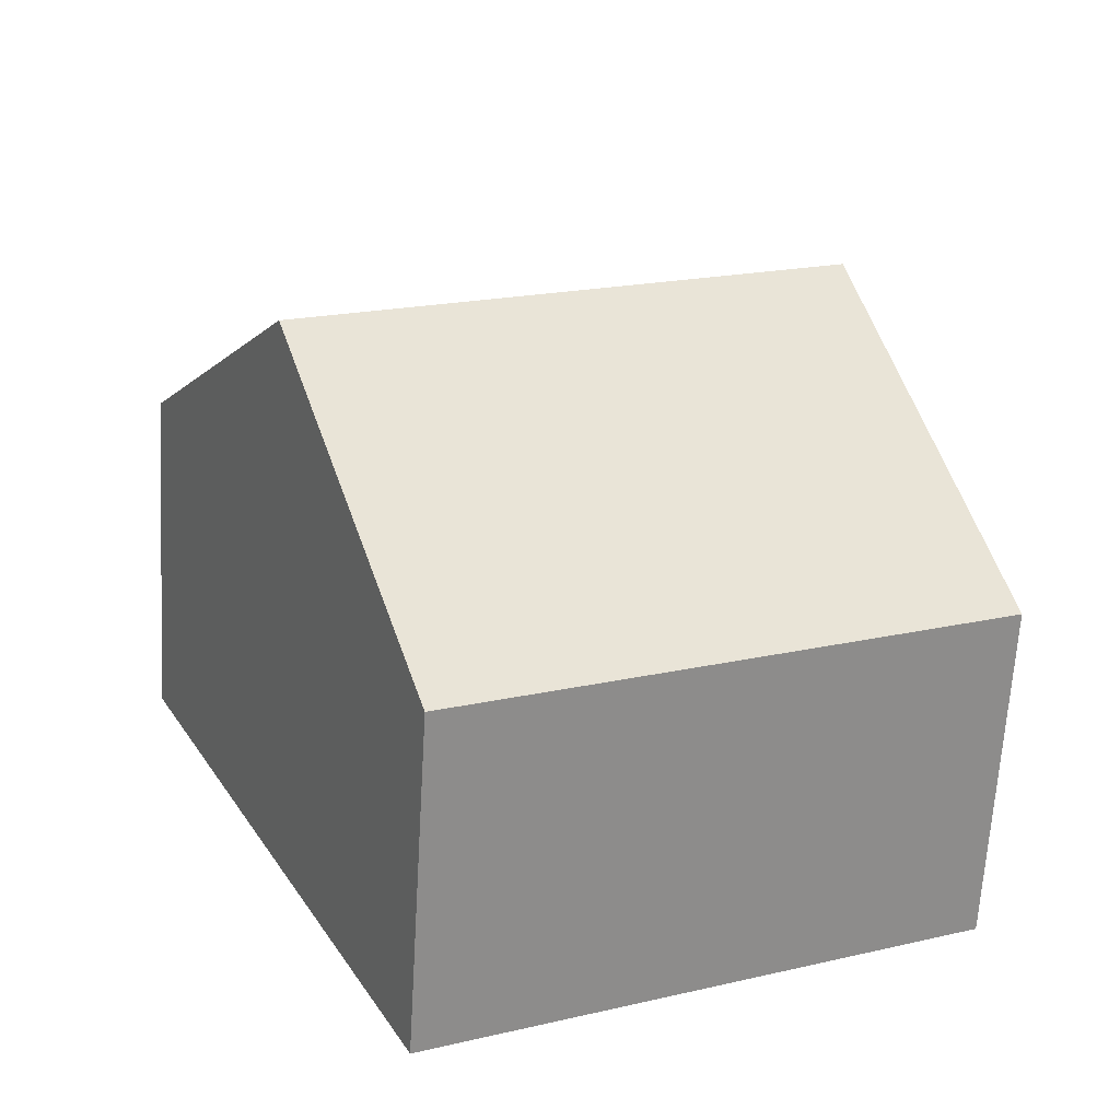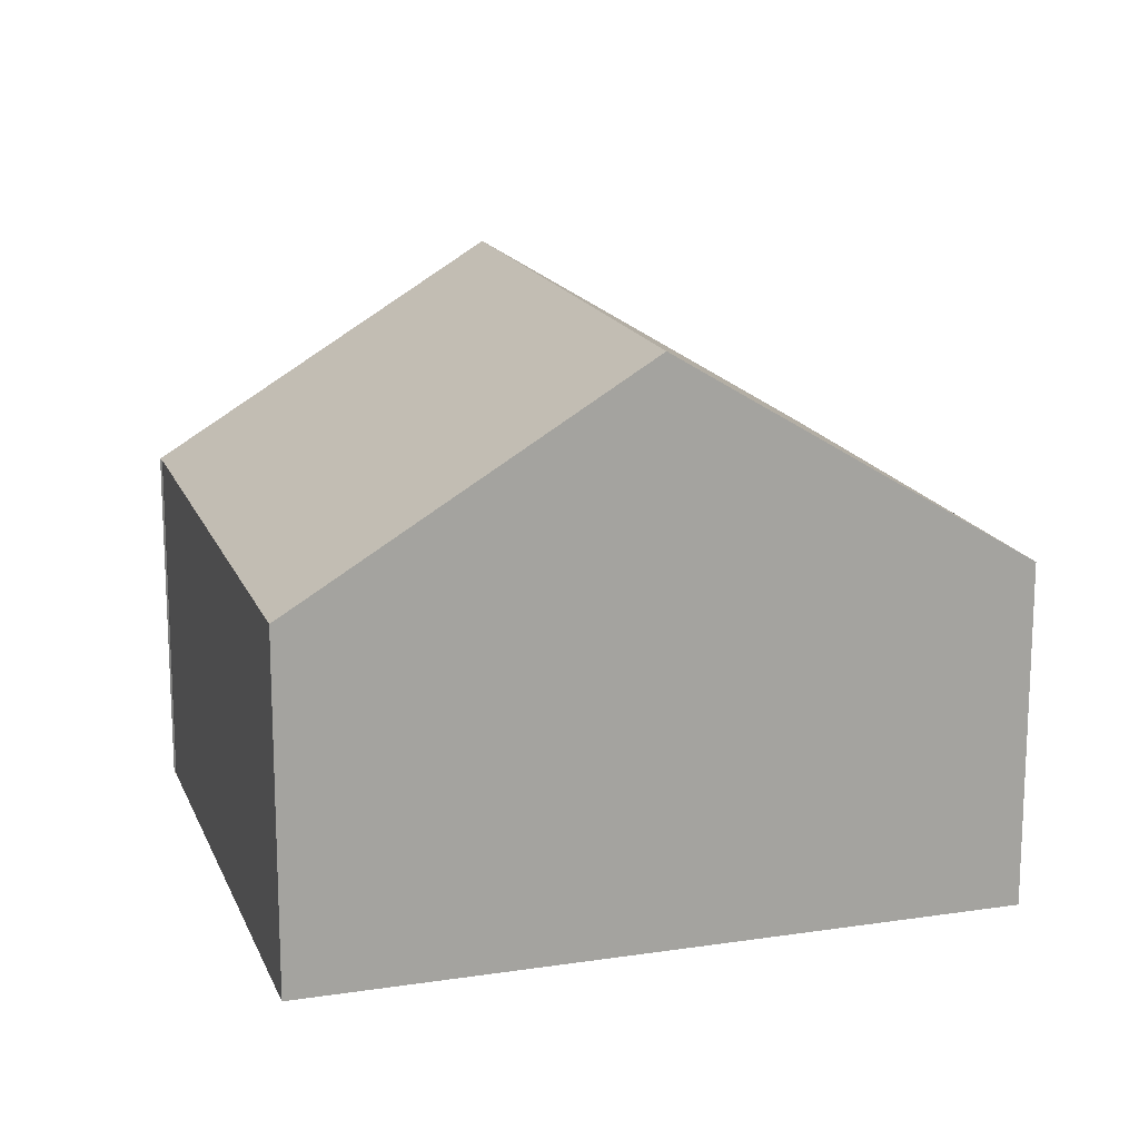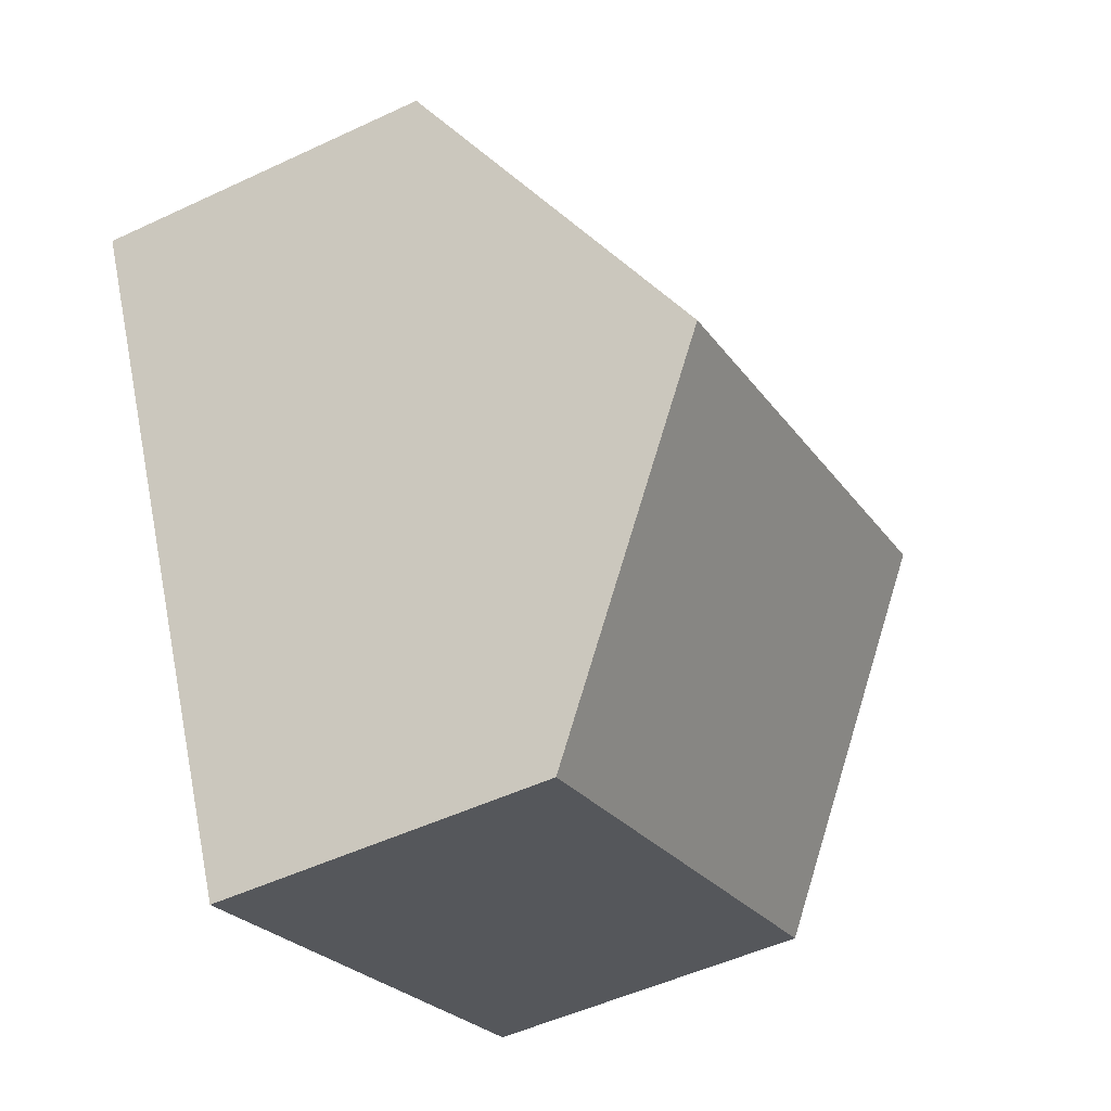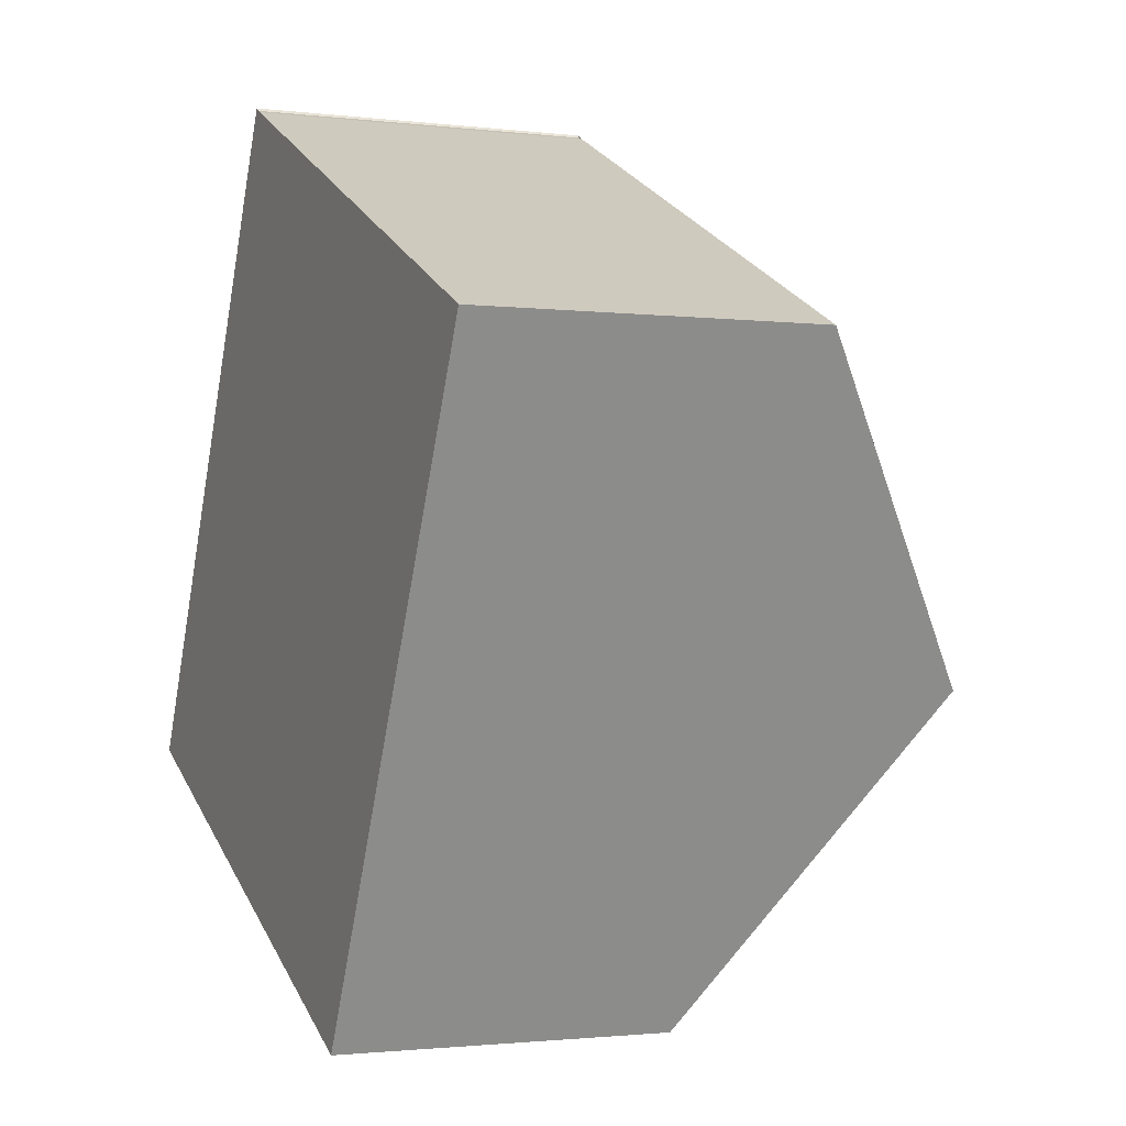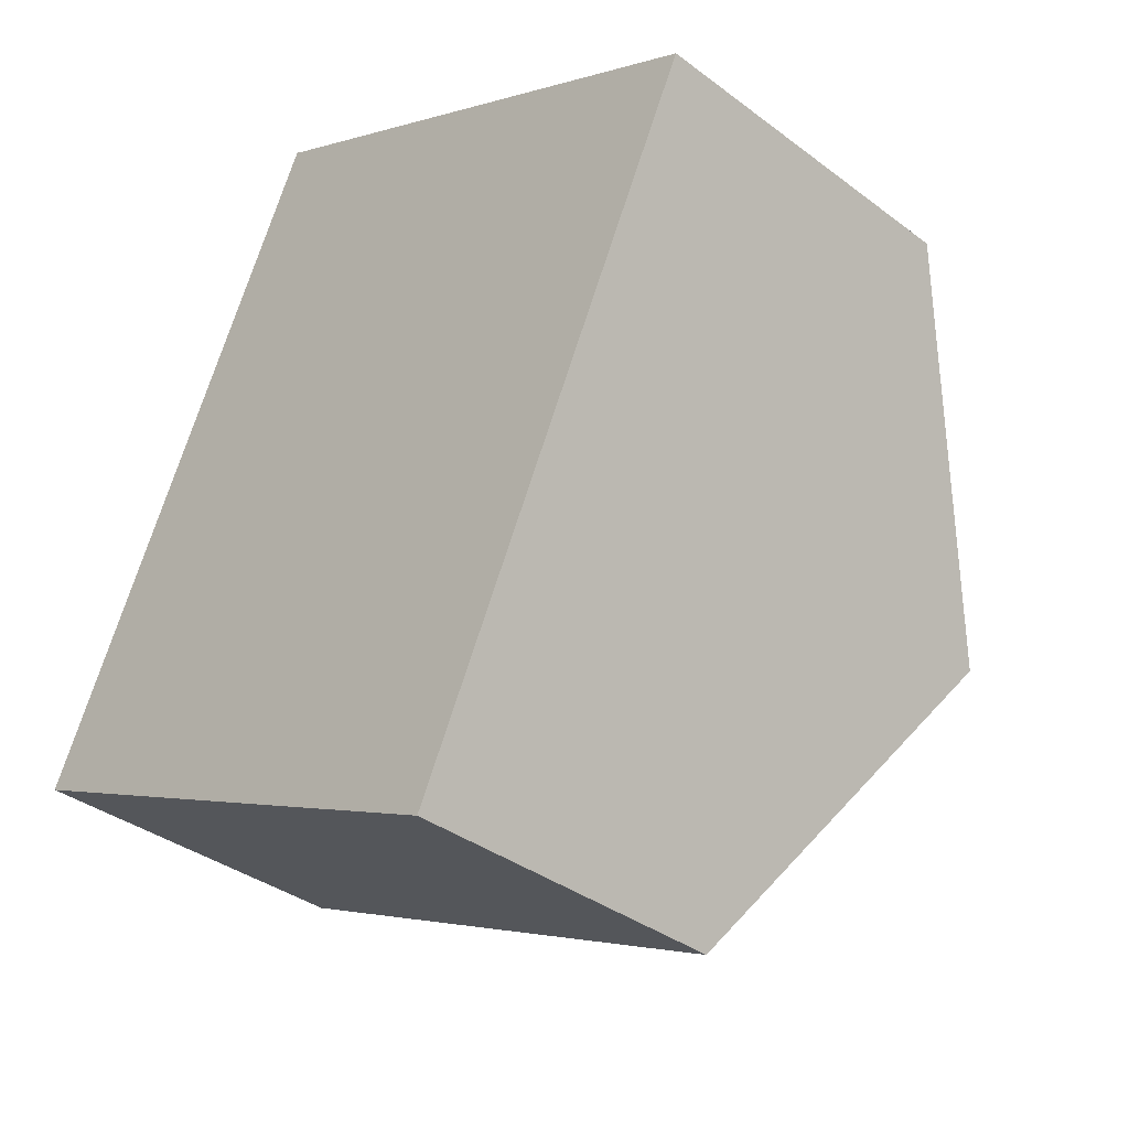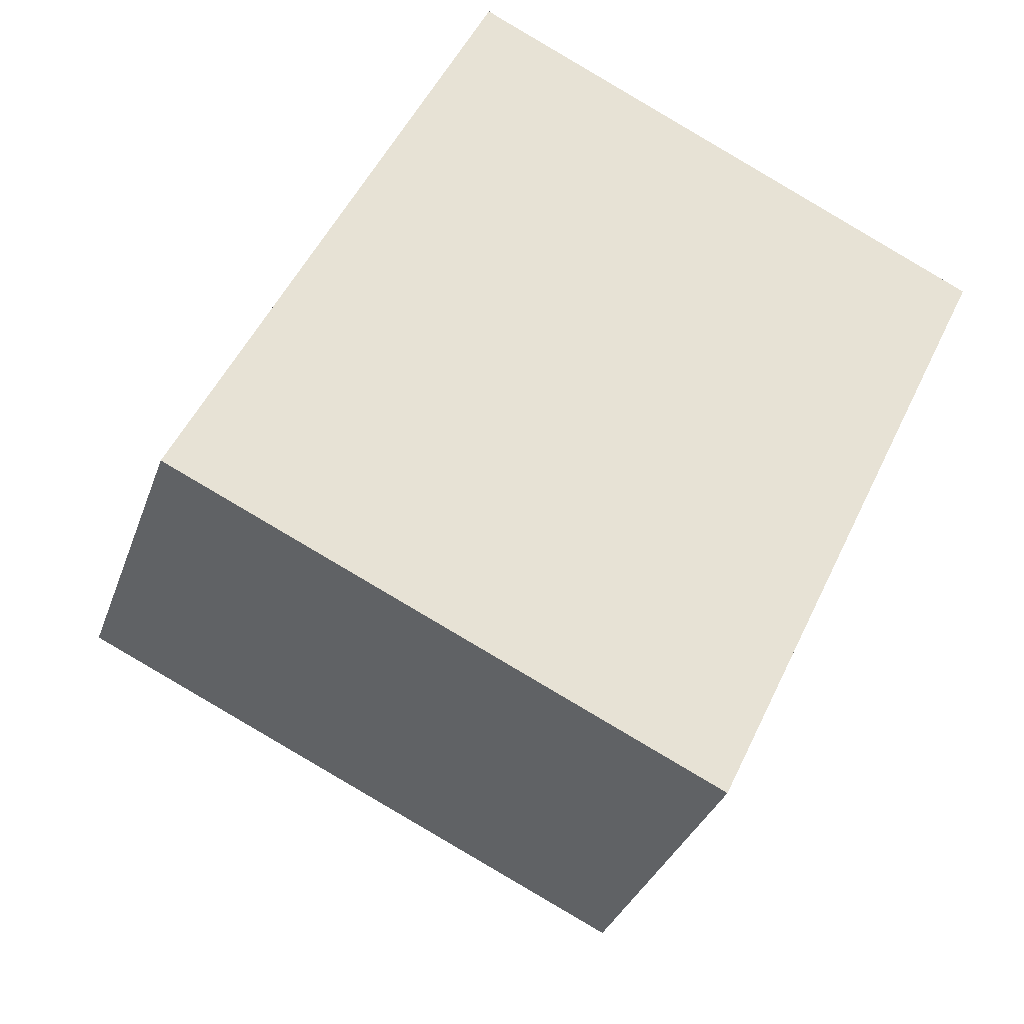
<metadata>
{"format":"obj","ext":"obj","renderer":"f3d","projection":"perspective","resolution":1024,"background":"white","views":[{"elev":-65.5,"azim":-3.4,"up":"+Y"},{"elev":16.4,"azim":-81.7,"up":"+Z"},{"elev":-50.5,"azim":-62.8,"up":"+Y"},{"elev":-1.6,"azim":-114.1,"up":"+Y"},{"elev":-35.8,"azim":-134.7,"up":"+Y"},{"elev":-32.5,"azim":162.4,"up":"+Y"}]}
</metadata>
<code>
v -216.1 -30.53 3.737
v -222 -33.31 3.738
v -225.3 -26.25 3.813
v -219.5 -23.5 3.835
v -219.5 -23.47 3.84
v -219.4 -23.44 3.829
v -217.8 -26.92 6.159
v -223.7 -29.73 6.142
v -216.6 -30.78 3.737
v -218.3 -27.17 6.158
v -216.8 -30.37 4.013
v -222.1 -32.92 4.002
v -216.3 -30.12 4.014
v -222 -33.19 3.822
v -216.6 -30.66 3.821
v -216.1 -30.41 3.821
v -223.7 -29.73 6.142
v -217.8 -26.92 6.159
v -218.3 -27.17 6.158
v -220 -23.7 3.833
v -219 -24.33 4.426
v -219.5 -24.58 4.424
v -224.9 -27.13 4.404
v -219.2 -23.96 4.179
v -219.7 -24.21 4.177
v -225.1 -26.76 4.157
v -219.9 -23.72 3.85
v -219.4 -23.47 3.854
v -225.3 -26.26 3.818
v -217.6 -27.34 5.877
v -218.1 -27.59 5.876
v -223.5 -30.14 5.865
v -217.9 -27.92 5.657
v -217.4 -27.67 5.657
v -223.3 -30.45 5.658
v -223.7 -29.72 6.142
v -223.5 -30.14 5.865
v -222 -33.18 3.822
v -221.9 -33.31 3.738
v -222.1 -32.91 4.002
v -223.7 -29.72 6.142
v -225.3 -26.25 3.818
v -225.1 -26.76 4.157
v -224.9 -27.13 4.404
v -225.3 -26.24 3.813
v -223.3 -30.45 5.658
v -216.6 -30.78 3.737
v -216.1 -30.53 3.737
v -216.1 -30.53 -4.441e-16
v -216.6 -30.78 0
v -222 -33.19 3.822
v -222 -33.31 3.738
v -222 -33.31 0
v -222 -33.19 0
v -225.3 -26.24 3.813
v -225.3 -26.25 3.813
v -225.3 -26.25 4.441e-16
v -225.3 -26.24 -4.441e-16
v -219.5 -23.47 3.84
v -219.5 -23.5 3.835
v -219.5 -23.5 -4.441e-16
v -219.5 -23.47 -4.441e-16
v -219.4 -23.44 3.829
v -219.5 -23.47 3.84
v -219.5 -23.47 -4.441e-16
v -219.4 -23.44 0
v -219.4 -23.47 3.854
v -219.4 -23.44 3.829
v -219.4 -23.44 0
v -219.4 -23.47 -4.441e-16
v -217.6 -27.34 5.877
v -217.8 -26.92 6.159
v -217.8 -26.92 0
v -217.6 -27.34 8.882e-16
v -221.9 -33.31 3.738
v -216.6 -30.78 3.737
v -216.6 -30.78 0
v -221.9 -33.31 0
v -223.3 -30.45 5.658
v -222.1 -32.92 4.002
v -222.1 -32.92 0
v -223.3 -30.45 0
v -216.1 -30.41 3.821
v -216.3 -30.12 4.014
v -216.3 -30.12 8.882e-16
v -216.1 -30.41 0
v -222.1 -32.92 4.002
v -222 -33.19 3.822
v -222 -33.19 0
v -222.1 -32.92 0
v -216.1 -30.53 3.737
v -216.1 -30.41 3.821
v -216.1 -30.41 0
v -216.1 -30.53 -4.441e-16
v -224.9 -27.13 4.404
v -223.7 -29.73 6.142
v -223.7 -29.73 8.882e-16
v -224.9 -27.13 0
v -219.5 -23.5 3.835
v -220 -23.7 3.833
v -220 -23.7 4.441e-16
v -219.5 -23.5 -4.441e-16
v -217.8 -26.92 6.159
v -219 -24.33 4.426
v -219 -24.33 0
v -217.8 -26.92 0
v -225.1 -26.76 4.157
v -224.9 -27.13 4.404
v -224.9 -27.13 0
v -225.1 -26.76 0
v -219 -24.33 4.426
v -219.2 -23.96 4.179
v -219.2 -23.96 0
v -219 -24.33 0
v -225.3 -26.26 3.818
v -225.1 -26.76 4.157
v -225.1 -26.76 0
v -225.3 -26.26 0
v -219.2 -23.96 4.179
v -219.4 -23.47 3.854
v -219.4 -23.47 -4.441e-16
v -219.2 -23.96 0
v -225.3 -26.25 3.813
v -225.3 -26.26 3.818
v -225.3 -26.26 0
v -225.3 -26.25 4.441e-16
v -217.4 -27.67 5.657
v -217.6 -27.34 5.877
v -217.6 -27.34 8.882e-16
v -217.4 -27.67 8.882e-16
v -223.7 -29.73 6.142
v -223.5 -30.14 5.865
v -223.5 -30.14 0
v -223.7 -29.73 8.882e-16
v -216.3 -30.12 4.014
v -217.4 -27.67 5.657
v -217.4 -27.67 8.882e-16
v -216.3 -30.12 8.882e-16
v -223.5 -30.14 5.865
v -223.3 -30.45 5.658
v -223.3 -30.45 0
v -223.5 -30.14 0
v -222 -33.31 3.738
v -221.9 -33.31 3.738
v -221.9 -33.31 0
v -222 -33.31 0
v -220 -23.7 3.833
v -225.3 -26.24 3.813
v -225.3 -26.24 -4.441e-16
v -220 -23.7 4.441e-16
v -225.3 -26.25 0
v -219.5 -23.5 0
v -219.5 -23.47 0
v -219.4 -23.44 0
v -216.1 -30.53 0
v -222 -33.31 0
f 31 10 7 30
f 37 32 8 36
f 39 2 14 38
f 16 1 9 15
f 38 14 12 40
f 15 11 13 16
f 28 24 25 27
f 43 26 29 42
f 21 18 19 22
f 41 17 23 44
f 24 21 22 25
f 44 23 26 43
f 27 20 4 5 6 28
f 42 29 3 45
f 34 13 11 33
f 40 12 35 46
f 33 31 30 34
f 46 35 32 37
f 36 10 31 37
f 38 15 9 39
f 40 11 15 38
f 42 27 25 43
f 44 22 19 41
f 43 25 22 44
f 45 20 27 42
f 46 33 11 40
f 37 31 33 46
f 48 49 50 47
f 52 53 54 51
f 56 57 58 55
f 60 61 62 59
f 64 65 66 63
f 68 69 70 67
f 72 73 74 71
f 76 77 78 75
f 80 81 82 79
f 84 85 86 83
f 88 89 90 87
f 92 93 94 91
f 96 97 98 95
f 100 101 102 99
f 104 105 106 103
f 108 109 110 107
f 112 113 114 111
f 116 117 118 115
f 120 121 122 119
f 124 125 126 123
f 128 129 130 127
f 132 133 134 131
f 136 137 138 135
f 140 141 142 139
f 144 145 146 143
f 148 149 150 147
f 152 153 154 155 156 151

</code>
